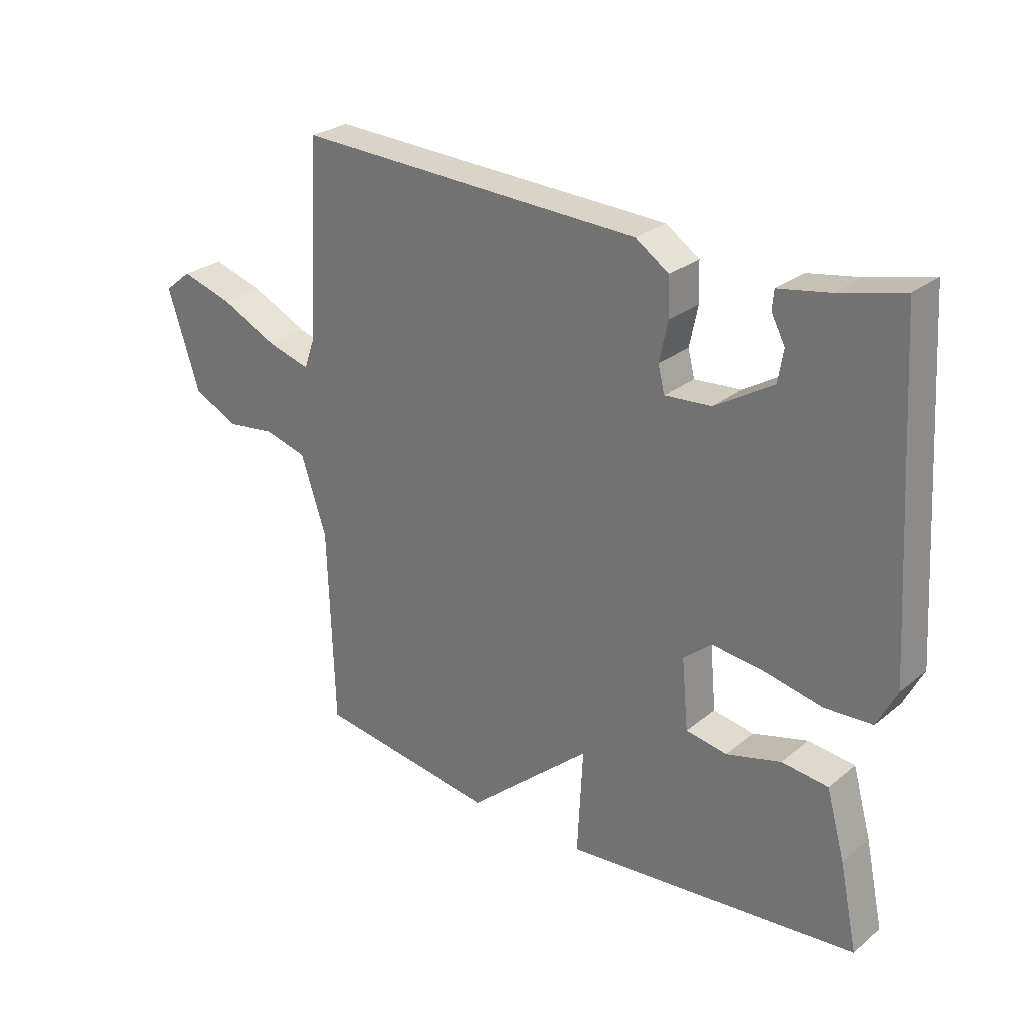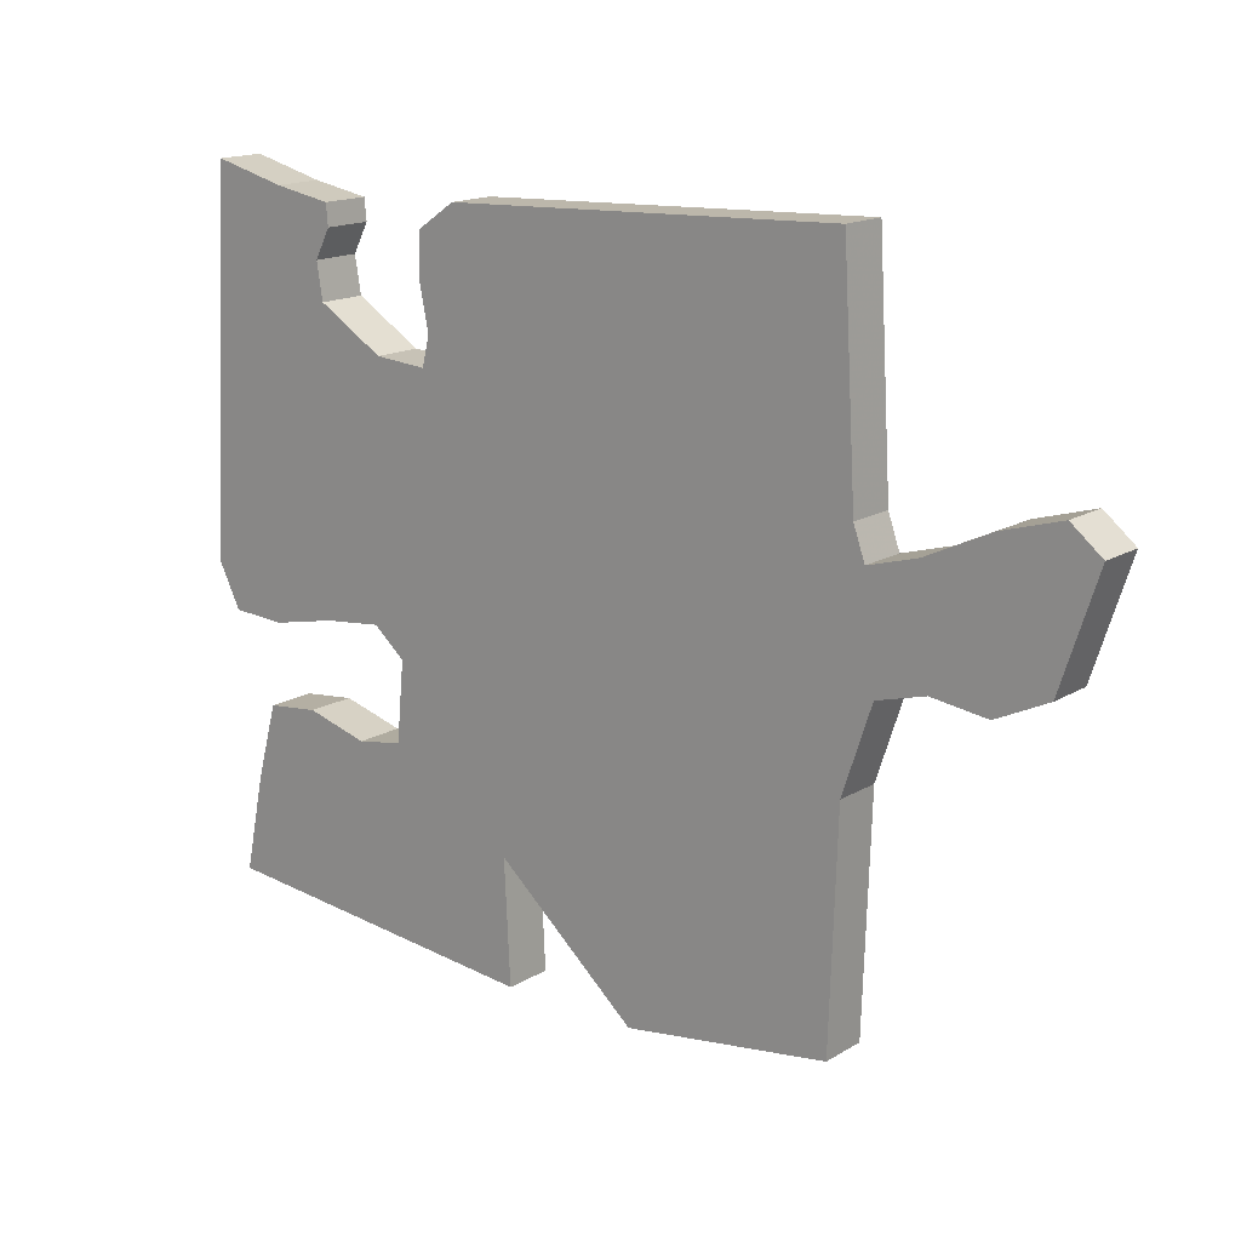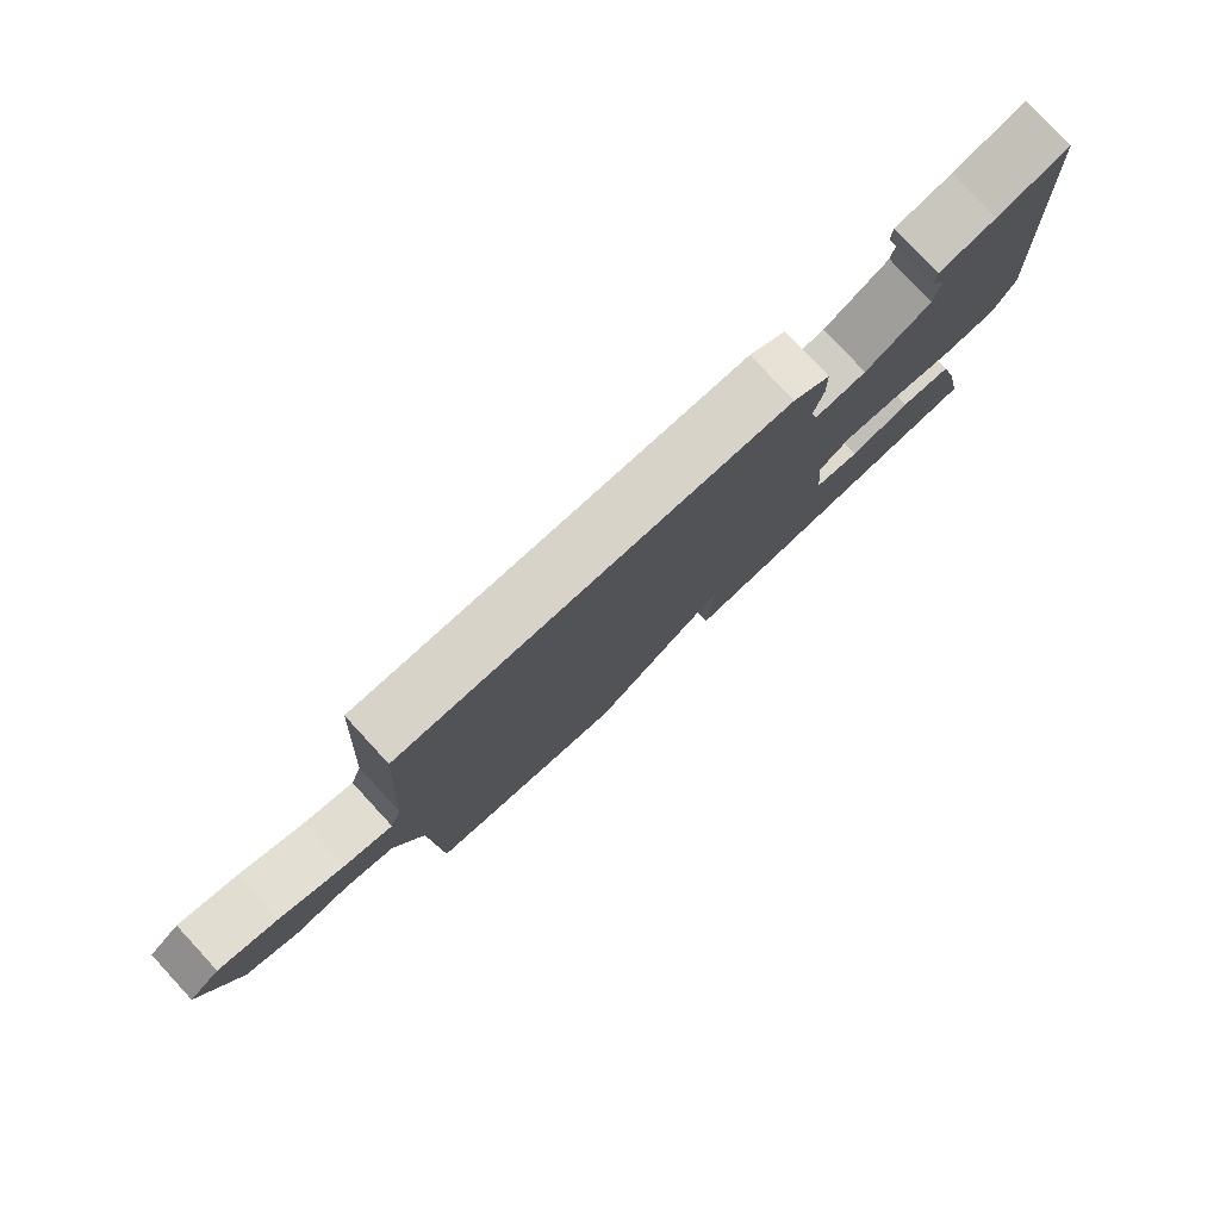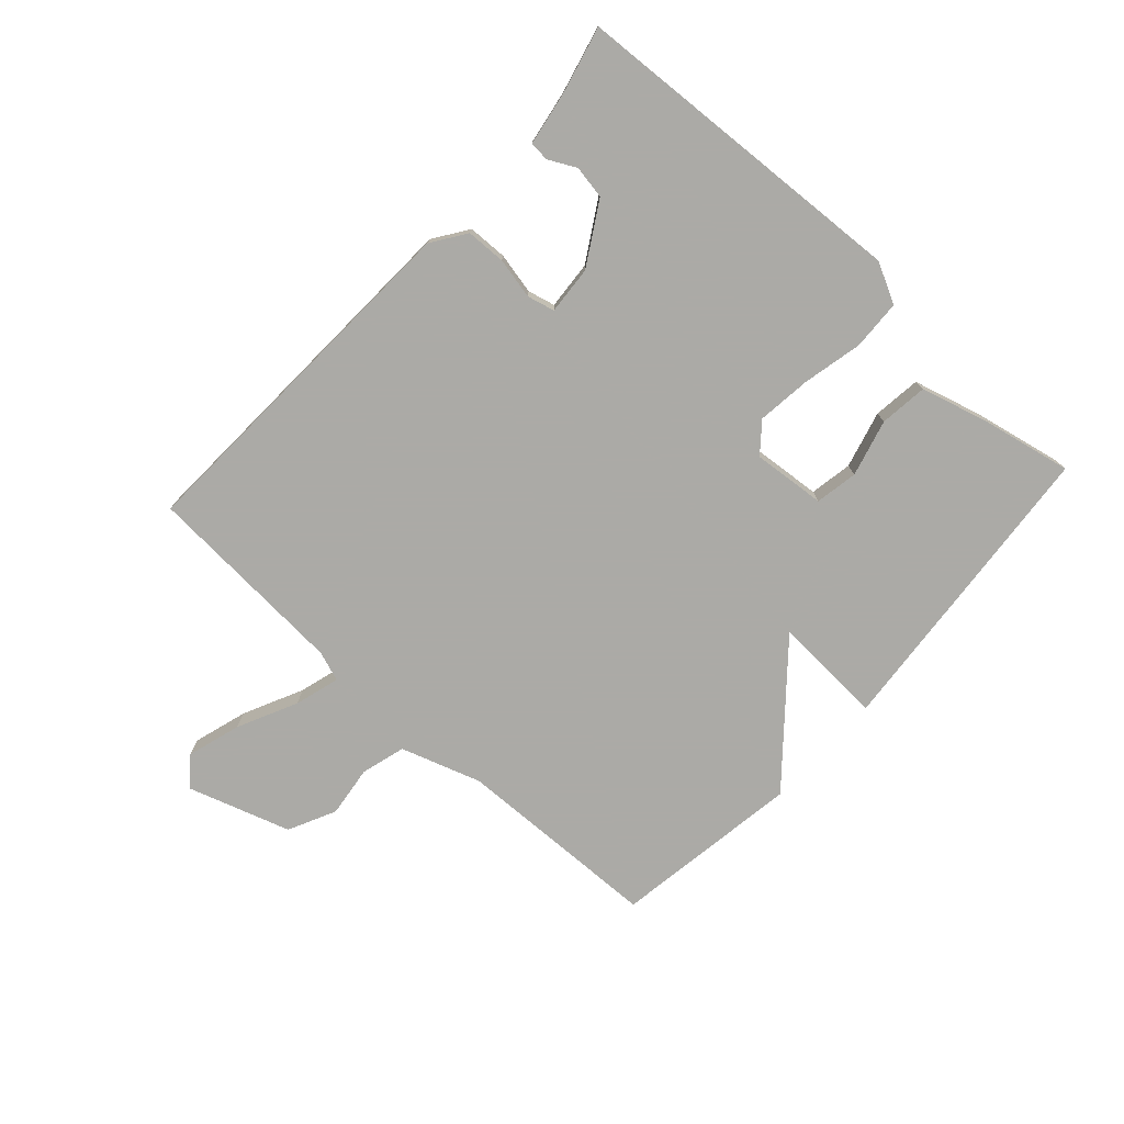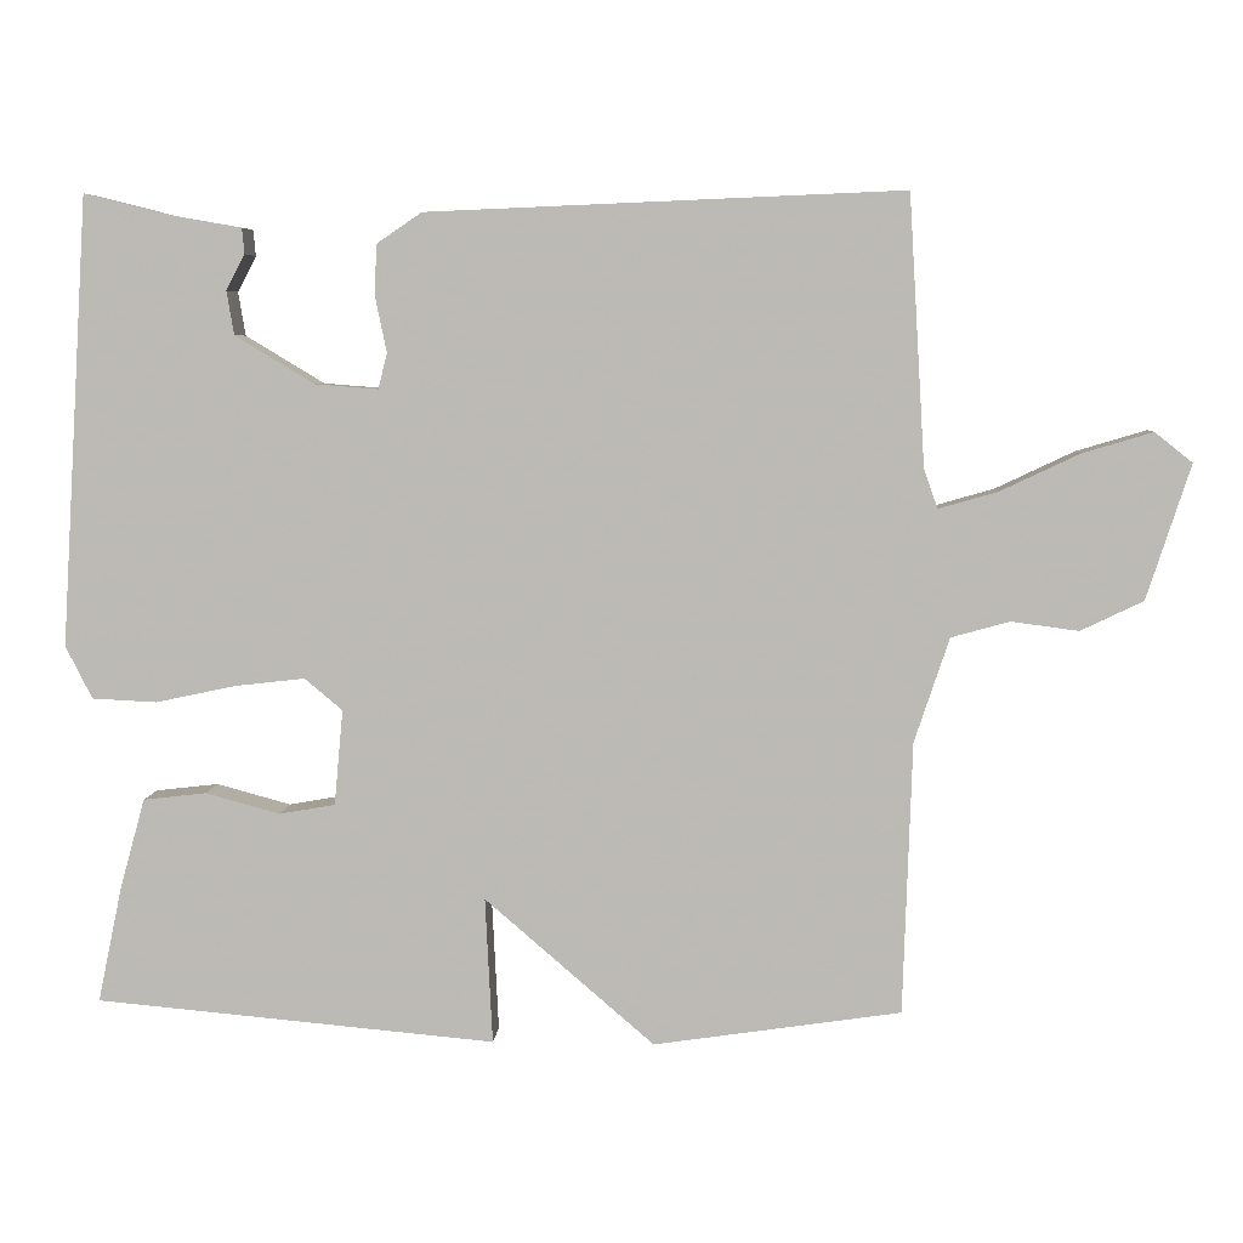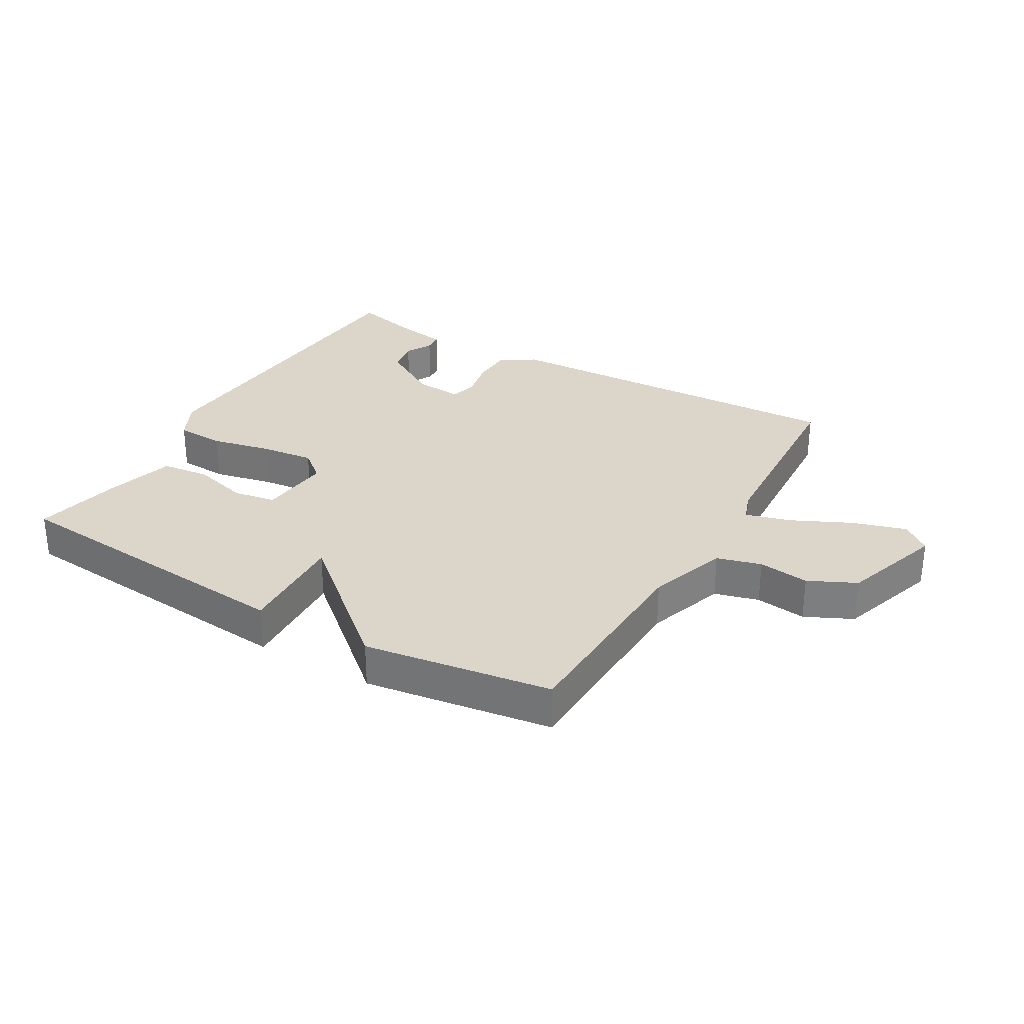
<metadata>
{"format":"obj","ext":"obj","renderer":"f3d","projection":"perspective","resolution":1024,"background":"white","views":[{"elev":27.0,"azim":39.1,"up":"+Z"},{"elev":16.1,"azim":-140.6,"up":"+Z"},{"elev":79.4,"azim":-42.8,"up":"+Z"},{"elev":-75.9,"azim":47.6,"up":"+Y"},{"elev":5.8,"azim":-176.4,"up":"+Z"},{"elev":30.1,"azim":-149.8,"up":"+Y"}]}
</metadata>
<code>
v -0.5 0.07 0.5
v 0.086 0.07 0.476
v 0.142 0.07 0.438
v 0.144 0.07 0.374
v 0.13 0.07 0.307
v 0.141 0.07 0.263
v 0.219 0.07 0.269
v 0.317 0.07 0.328
v 0.326 0.07 0.382
v 0.303 0.07 0.426
v 0.306 0.07 0.458
v 0.392 0.07 0.473
v 0.5 0.07 0.5
v 0.534 0.07 -0.054
v 0.501 0.07 -0.119
v 0.421 0.07 -0.123
v 0.323 0.07 -0.102
v 0.236 0.07 -0.092
v 0.189 0.07 -0.131
v 0.2 0.07 -0.249
v 0.269 0.07 -0.261
v 0.361 0.07 -0.236
v 0.439 0.07 -0.245
v 0.47 0.07 -0.357
v 0.5 0.07 -0.5
v 0.005 0.07 -0.545
v 0.014 0.07 -0.365
v -0.195 0.07 -0.545
v -0.5 0.07 -0.5
v -0.511 0.07 -0.165
v -0.554 0.07 -0.036
v -0.626 0.07 -0.016
v -0.709 0.07 -0.027
v -0.786 0.07 0.01
v -0.84 0.07 0.176
v -0.794 0.07 0.213
v -0.707 0.07 0.187
v -0.61 0.07 0.141
v -0.537 0.07 0.12
v -0.52 0.07 0.168
v -0.5 0 0.5
v 0.086 0 0.476
v 0.142 0 0.438
v 0.144 0 0.374
v 0.13 0 0.307
v 0.141 0 0.263
v 0.219 0 0.269
v 0.317 0 0.328
v 0.326 0 0.382
v 0.303 0 0.426
v 0.306 0 0.458
v 0.392 0 0.473
v 0.5 0 0.5
v 0.534 0 -0.054
v 0.501 0 -0.119
v 0.421 0 -0.123
v 0.323 0 -0.102
v 0.236 0 -0.092
v 0.189 0 -0.131
v 0.2 0 -0.249
v 0.269 0 -0.261
v 0.361 0 -0.236
v 0.439 0 -0.245
v 0.47 0 -0.357
v 0.5 0 -0.5
v 0.005 0 -0.545
v 0.014 0 -0.365
v -0.195 0 -0.545
v -0.5 0 -0.5
v -0.511 0 -0.165
v -0.554 0 -0.036
v -0.626 0 -0.016
v -0.709 0 -0.027
v -0.786 0 0.01
v -0.84 0 0.176
v -0.794 0 0.213
v -0.707 0 0.187
v -0.61 0 0.141
v -0.537 0 0.12
v -0.52 0 0.168
f 36 37 38
f 35 36 38
f 34 35 38
f 33 34 38
f 32 33 38
f 31 32 38 39
f 30 31 39 40
f 1 2 3
f 40 1 3
f 30 40 3
f 29 30 3
f 28 29 3
f 27 28 3
f 25 26 27
f 24 25 27
f 23 24 27
f 22 23 27
f 21 22 27
f 15 16 17
f 14 15 17
f 13 14 17
f 12 13 17
f 12 17 18
f 9 10 11 12
f 8 9 12
f 8 12 18 19
f 3 4 5
f 27 3 5
f 27 5 6
f 20 21 27
f 19 20 27 6
f 7 8 19
f 6 7 19
f 78 77 76
f 78 76 75
f 78 75 74
f 78 74 73
f 78 73 72
f 79 78 72 71
f 80 79 71 70
f 43 42 41
f 43 41 80
f 43 80 70
f 43 70 69
f 43 69 68
f 43 68 67
f 67 66 65
f 67 65 64
f 67 64 63
f 67 63 62
f 67 62 61
f 57 56 55
f 57 55 54
f 57 54 53
f 57 53 52
f 58 57 52
f 52 51 50 49
f 52 49 48
f 59 58 52 48
f 45 44 43
f 45 43 67
f 46 45 67
f 67 61 60
f 46 67 60 59
f 59 48 47
f 59 47 46
f 1 41 42 2
f 2 42 43 3
f 3 43 44 4
f 4 44 45 5
f 5 45 46 6
f 6 46 47 7
f 7 47 48 8
f 8 48 49 9
f 9 49 50 10
f 10 50 51 11
f 11 51 52 12
f 12 52 53 13
f 13 53 54 14
f 14 54 55 15
f 15 55 56 16
f 16 56 57 17
f 17 57 58 18
f 18 58 59 19
f 19 59 60 20
f 20 60 61 21
f 21 61 62 22
f 22 62 63 23
f 23 63 64 24
f 24 64 65 25
f 25 65 66 26
f 26 66 67 27
f 27 67 68 28
f 28 68 69 29
f 29 69 70 30
f 30 70 71 31
f 31 71 72 32
f 32 72 73 33
f 33 73 74 34
f 34 74 75 35
f 35 75 76 36
f 36 76 77 37
f 37 77 78 38
f 38 78 79 39
f 39 79 80 40
f 40 80 41 1

</code>
